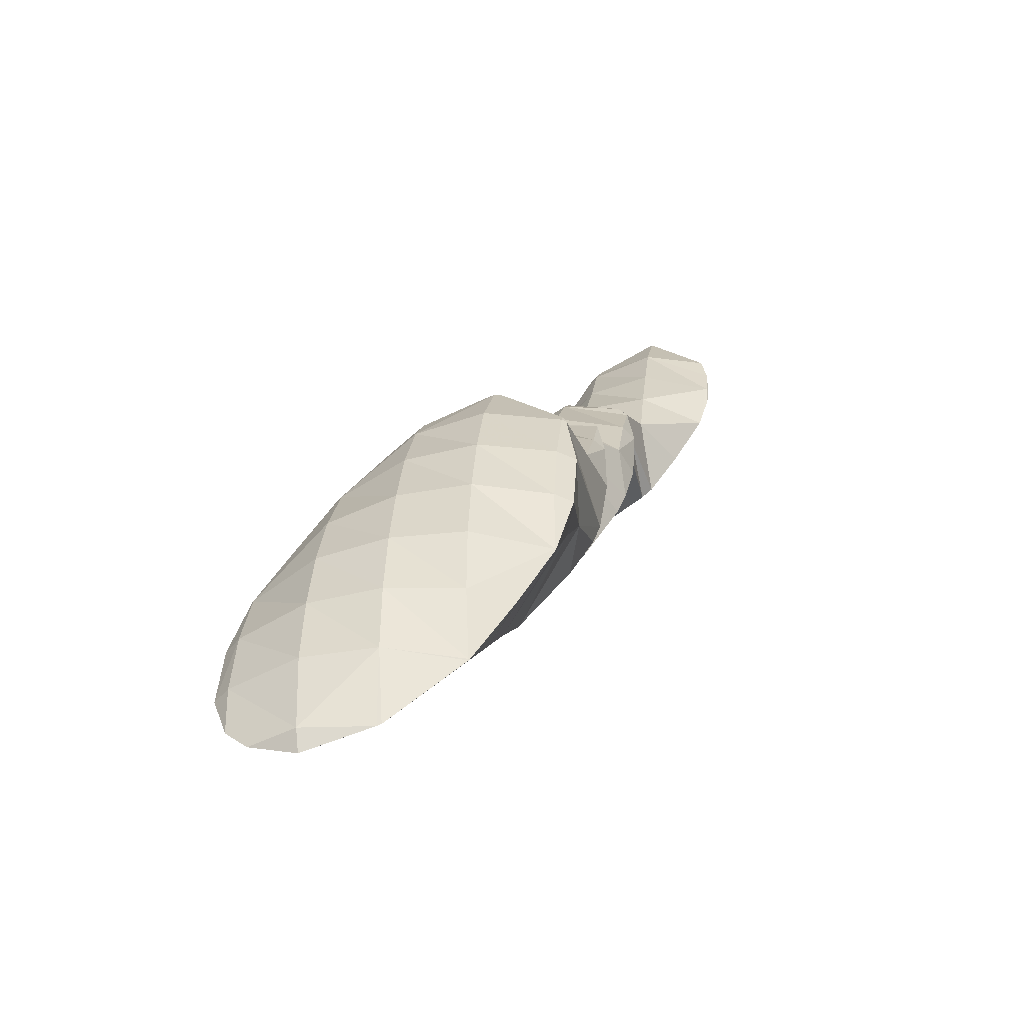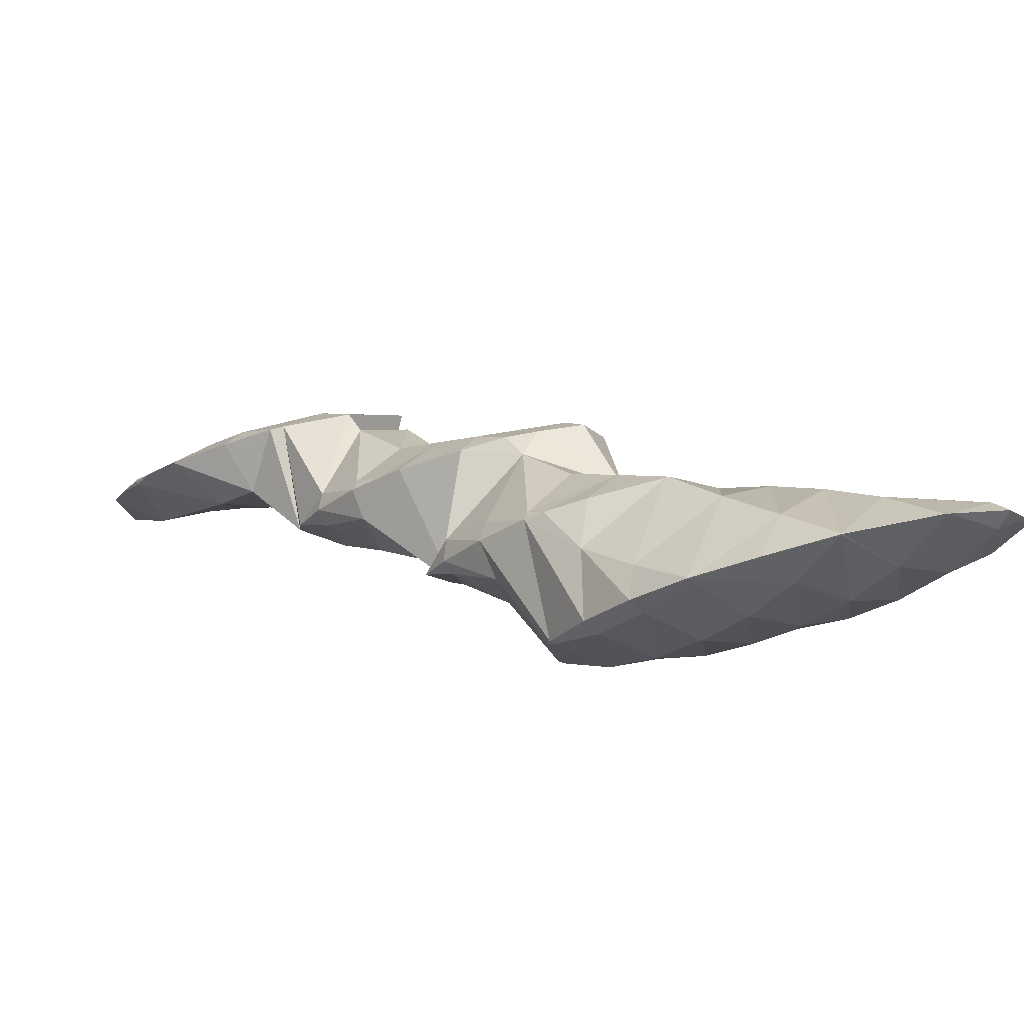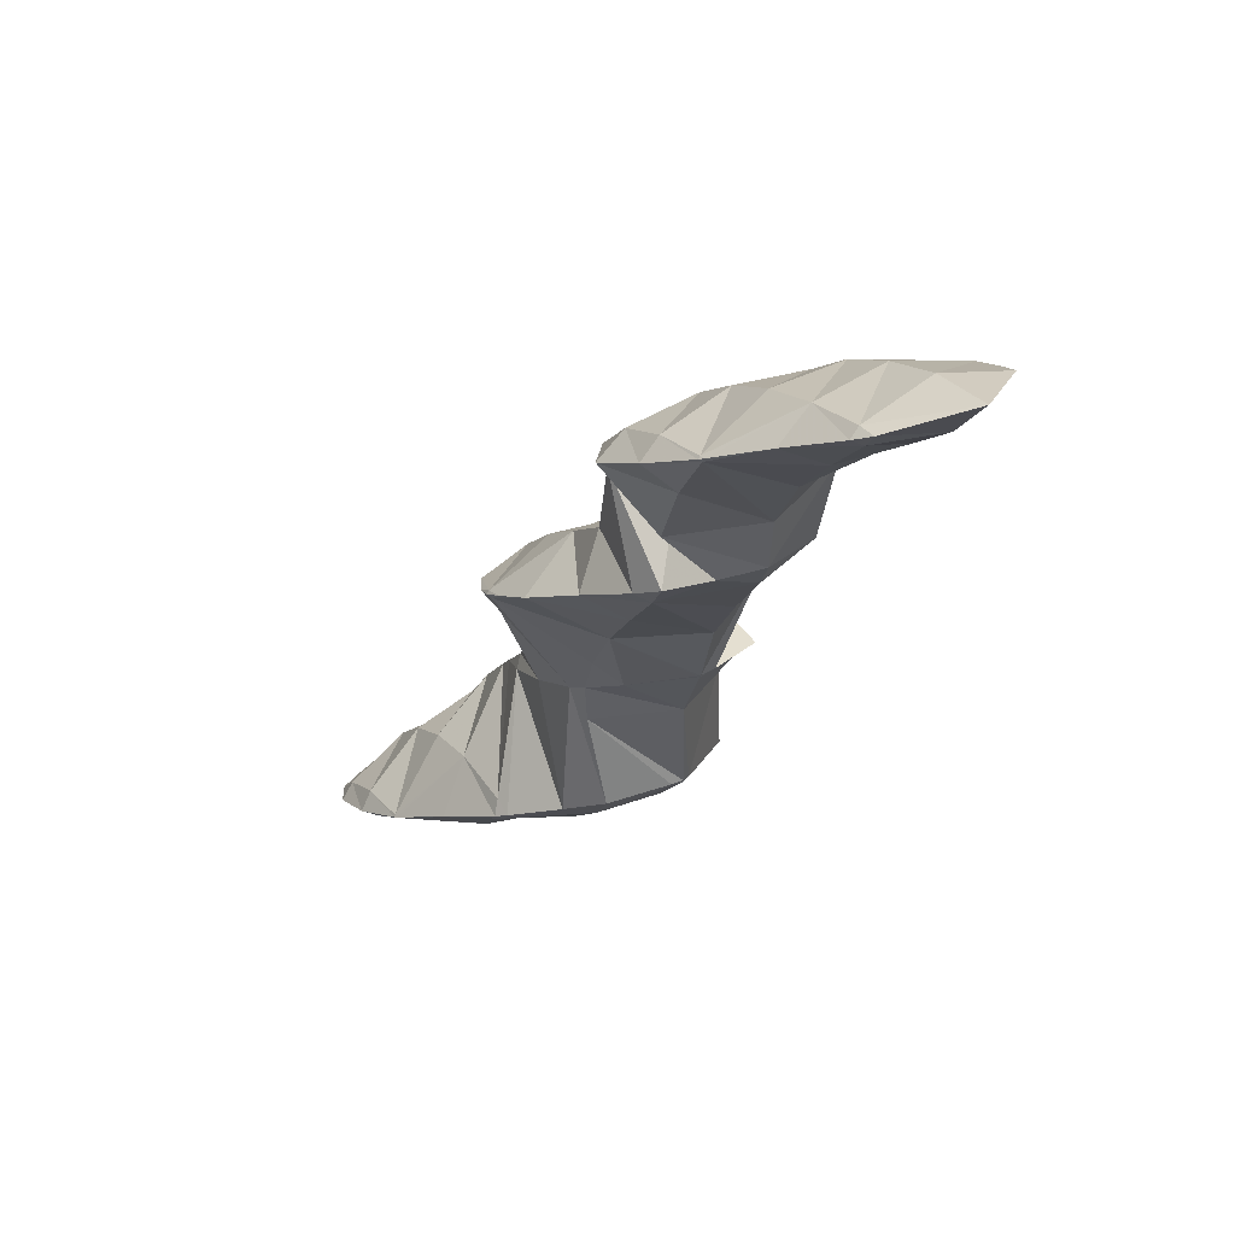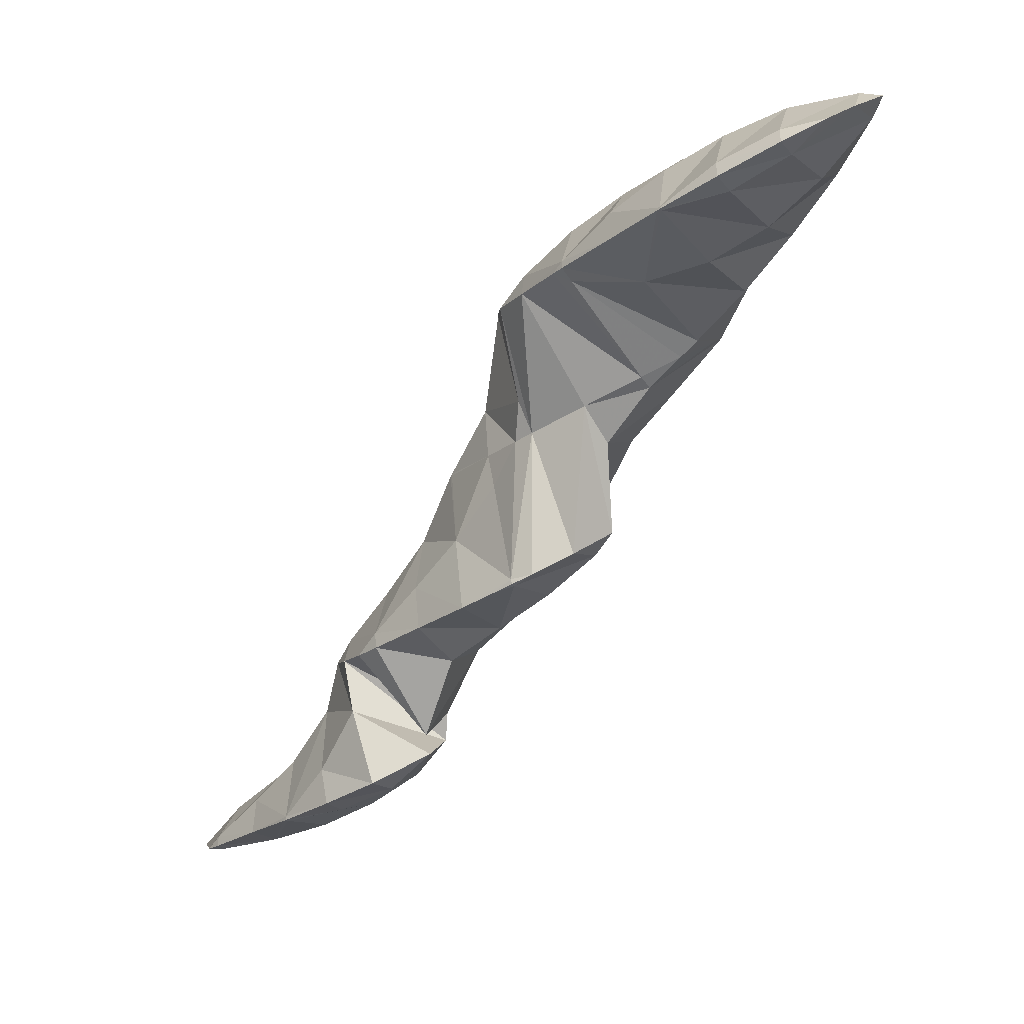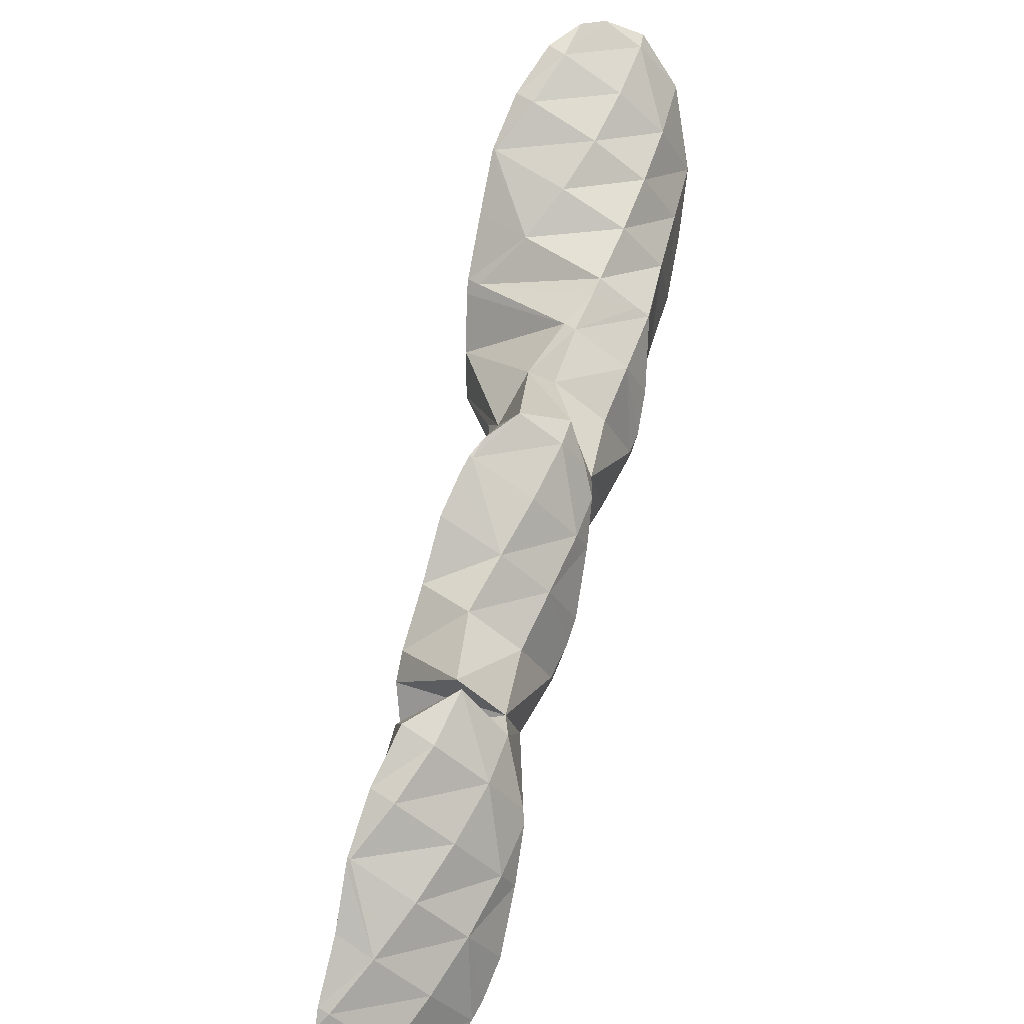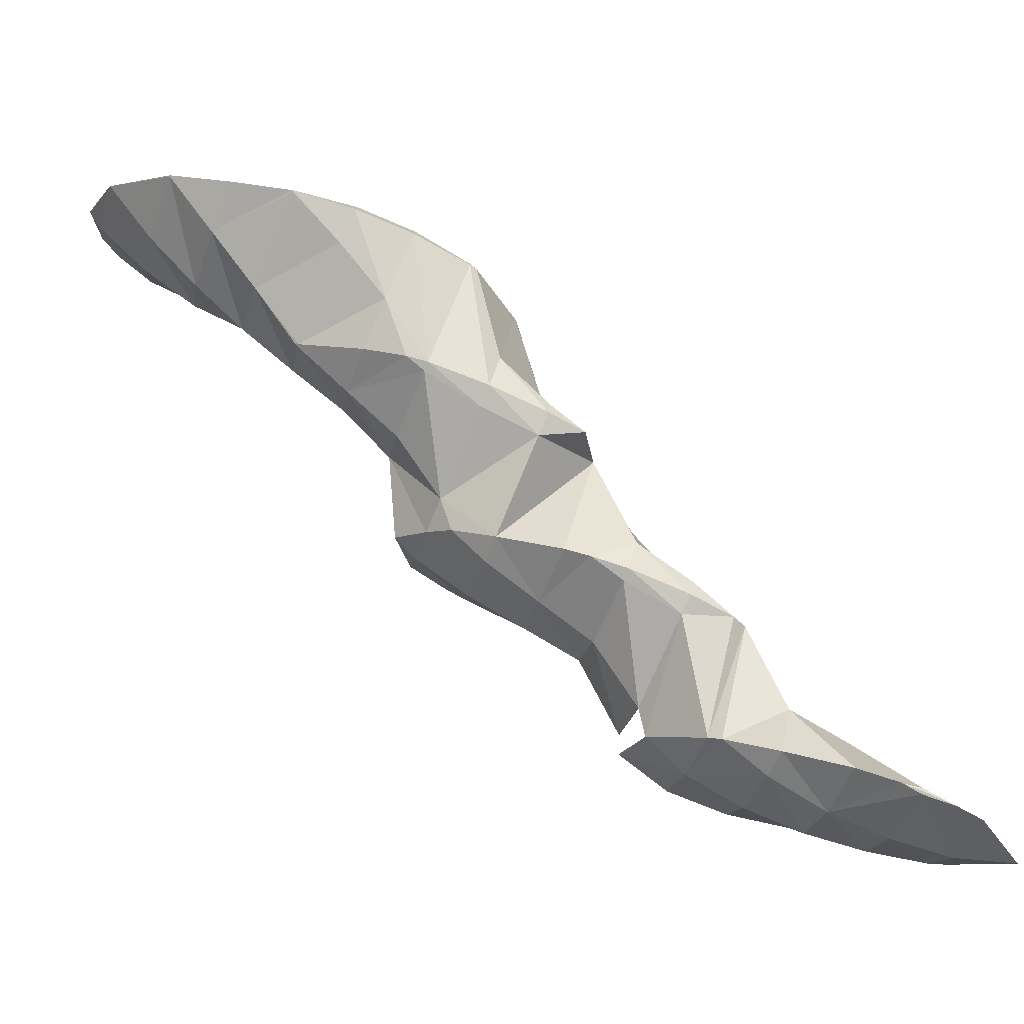
<metadata>
{"format":"obj","ext":"obj","renderer":"f3d","projection":"perspective","resolution":1024,"background":"white","views":[{"elev":58.7,"azim":146.6,"up":"+Z"},{"elev":45.7,"azim":-11.7,"up":"+Y"},{"elev":-46.6,"azim":-159.9,"up":"+Y"},{"elev":-4.8,"azim":80.1,"up":"+Z"},{"elev":-72.7,"azim":107.1,"up":"+Z"},{"elev":-9.2,"azim":-132.9,"up":"+Z"}]}
</metadata>
<code>
v 274.2 312.3 90.67
v 274.5 313.6 91.3
v 273.8 312.4 91.11
v 272.7 310.9 90.36
v 273.1 310.8 89.89
v 271.5 309.5 89.28
v 271.6 309.5 89.23
v 271.5 309.4 89.2
v 274.3 314.4 91.75
v 273.4 315.6 92.32
v 273.1 315 92.45
v 272 313.2 92.22
v 270.9 311.6 91.6
v 269.7 310.1 90.77
v 269.7 308.5 88.7
v 268.6 308.7 89.72
v 267.5 307.5 88.41
v 267.7 307.4 88.18
v 267.3 307.2 88.08
v 271.4 316.1 92.62
v 271.3 316.2 92.63
v 270.2 314.3 92.67
v 269.1 312.6 92.21
v 267.9 311 91.54
v 266.8 309.5 90.71
v 265.7 308.1 89.72
v 265.4 306.6 87.77
v 264.6 306.8 88.49
v 263.9 306.2 87.55
v 268.4 315.8 92.43
v 268.4 315.7 92.44
v 267.3 313.9 92.31
v 266.1 312.2 91.86
v 265 310.6 91.18
v 263.9 309.1 90.33
v 262.8 307.8 89.28
v 261.9 306.4 87.69
v 261.6 306.6 87.85
v 261.6 306.5 87.73
v 268.4 315.8 92.43
v 266.3 314.8 91.94
v 264.4 313.8 91.44
v 264.3 313.7 91.44
v 263.2 312.1 90.98
v 262.1 310.5 90.22
v 261 309.1 89.18
v 261.4 306.7 87.84
v 260.8 309 89
v 264.3 313.8 91.42
v 262.8 312.5 90.76
v 261.7 311 89.99
v 260.9 309.2 89.12
v 273.8 312.8 90.42
v 272.7 311.3 89.57
v 271.5 309.6 89.19
v 273.1 315.3 91.73
v 272 314.2 90.21
v 270.9 312.9 88.97
v 269.7 311.4 88.11
v 268.6 309.8 87.66
v 267.5 307.8 87.82
v 270.2 315.2 90.78
v 269.1 314.2 89.13
v 267.9 313 87.61
v 266.8 311.8 86.24
v 265.9 310.3 85.2
v 266.4 311.4 85.78
v 264.9 308.7 84.4
v 263.4 306.9 84.69
v 263.6 307.3 83.67
v 263 306.8 83.46
v 268.4 315.8 92.39
v 267.3 314.8 90.46
v 266.1 313.9 88.54
v 265.4 312.7 86.46
v 265.1 313 86.62
v 260.5 306.3 84.7
v 261.7 306.2 83.12
v 259.4 305.3 82.76
v 259.4 305.3 82.7
v 259.3 305.3 82.68
v 264.3 313.8 91.37
v 264.9 313 86.6
v 263.2 312.7 89.67
v 262.1 311.8 87.81
v 262.6 312.2 86.18
v 261.3 311.5 85.85
v 259.8 308.9 85.94
v 258.7 307.8 84.4
v 258.9 305.6 82.85
v 258 306.9 83.52
v 260.8 311.1 85.63
v 259.5 309.6 84.9
v 258.5 308.1 84.1
v 264.2 306.5 78.87
v 264.5 307.1 79.16
v 264.1 306.5 79.02
v 263.7 306 78.62
v 265.7 310.6 84.91
v 264.6 309.5 83.29
v 263.9 309.8 80.53
v 264.8 308.3 79.8
v 262.3 306.3 82.1
v 262.8 305.2 78.18
v 261.2 305.2 80.42
v 260.1 304 78.94
v 261 304 77.6
v 258.9 302.9 77.49
v 259.3 302.8 77
v 258.4 302.4 76.77
v 265 313 86.55
v 263.9 311.8 85.05
v 262.8 310.7 83.58
v 262.3 309.8 80.53
v 261.6 309.8 81.52
v 261.2 309.7 80.49
v 258.2 304.5 80.57
v 257.1 303.5 78.9
v 256.9 302 76.6
v 256 302.4 77.34
v 255.5 302 76.57
v 260.9 311.1 85.36
v 259.8 309.7 84.25
v 259.8 309.1 80.18
v 258.7 308.3 83.36
v 257.8 308.1 79.68
v 257.1 307.6 79.43
v 256.4 306.2 79.9
v 255.3 304.9 78.7
v 254.5 303.5 77.34
v 254.5 304 77.61
v 256.2 306.8 79.03
v 255.1 305.3 78.27
v 264.1 306.6 78.82
v 263.4 309.3 79.84
v 262.3 308 78.63
v 261.2 306.6 77.61
v 260 305.2 76.57
v 258.9 304.6 74.15
v 258.8 304.7 73.53
v 257.8 302.3 74.93
v 258.6 302.8 72.57
v 256.7 301.3 72.97
v 257.3 301.4 71.87
v 255.5 300.2 71.36
v 255.6 300.2 71.26
v 255.4 300.1 71.21
v 260.5 308.9 79.49
v 259.4 307.7 78.21
v 258.2 306.4 76.94
v 257.1 305.5 74.86
v 256.8 305.5 73.95
v 254.9 301.7 74.92
v 253.7 300.6 73.19
v 253.6 299.2 70.75
v 252.6 299.4 71.81
v 251.5 298.2 70.5
v 251.8 298.1 70.19
v 251.2 297.9 70.05
v 256.4 306.8 78.68
v 255.3 305.4 77.65
v 254.5 305.3 73.82
v 254 305.2 73.77
v 253.1 303.1 74.71
v 251.9 301.7 73.7
v 250.8 300.4 72.6
v 249.7 299 71.47
v 248.6 297.9 70.07
v 252.3 304.4 73.36
v 250.4 303.3 72.83
v 249.4 302.4 72.38
v 249 301.9 72.22
v 248 300.3 71.31
v 248.4 301.1 71.71
v 249 302 72.14
v 257.8 303.6 72.36
v 256.7 302 71.64
v 255.5 300.3 71.22
v 256 304.7 72.79
v 254.9 303.3 71.77
v 253.7 301.8 71
v 252.6 300.1 70.45
v 251.5 298.4 70.07
v 253.1 304.2 72.65
v 251.9 302.8 71.59
v 250.8 301.3 70.8
v 249.7 299.6 70.23
v 249 302 72.05
g foo
f 1 2 3
f 1 3 4
f 1 4 5
f 5 4 6
f 5 6 7
f 8 7 6
f 9 10 11
f 9 11 2
f 2 11 3
f 3 11 12
f 13 4 12
f 4 3 12
f 14 6 13
f 6 4 13
f 8 6 15
f 15 6 16
f 16 6 14
f 15 16 17
f 15 17 18
f 19 18 17
f 10 20 11
f 21 22 20
f 20 22 11
f 11 22 12
f 23 13 22
f 13 12 22
f 24 14 23
f 14 13 23
f 25 16 24
f 16 14 24
f 26 17 25
f 17 16 25
f 19 17 27
f 27 17 28
f 28 17 26
f 29 27 28
f 30 31 22
f 30 22 21
f 32 23 31
f 23 22 31
f 33 24 32
f 24 23 32
f 34 25 33
f 25 24 33
f 35 26 34
f 26 25 34
f 36 28 35
f 28 26 35
f 29 28 37
f 37 28 38
f 38 28 36
f 39 37 38
f 30 40 31
f 41 32 31
f 41 31 40
f 42 43 41
f 41 43 32
f 32 43 33
f 44 34 43
f 34 33 43
f 45 35 44
f 35 34 44
f 46 36 45
f 36 35 45
f 47 38 48
f 48 38 46
f 46 38 36
f 47 39 38
f 42 49 43
f 50 44 43
f 50 43 49
f 51 45 44
f 51 44 50
f 52 46 45
f 52 45 51
f 52 48 46
f 53 2 1
f 53 1 5
f 53 5 54
f 54 5 7
f 54 7 55
f 55 7 8
f 56 10 9
f 2 53 9
f 9 53 56
f 56 53 57
f 58 57 54
f 57 53 54
f 59 58 55
f 58 54 55
f 15 60 8
f 8 60 55
f 55 60 59
f 60 15 18
f 60 18 61
f 61 18 19
f 56 20 10
f 20 56 21
f 21 56 62
f 62 56 57
f 63 62 58
f 62 57 58
f 64 63 59
f 63 58 59
f 65 64 60
f 64 59 60
f 66 67 61
f 67 65 61
f 65 60 61
f 61 19 66
f 19 27 66
f 27 68 66
f 69 70 29
f 29 70 27
f 27 70 68
f 71 70 69
f 72 30 21
f 72 21 62
f 73 72 63
f 72 62 63
f 74 73 64
f 73 63 64
f 75 76 65
f 76 74 65
f 74 64 65
f 75 65 67
f 69 29 37
f 69 37 39
f 69 39 77
f 69 77 71
f 71 77 78
f 78 77 79
f 78 79 80
f 81 80 79
f 72 40 30
f 73 41 40
f 73 40 72
f 41 73 42
f 42 73 82
f 82 73 74
f 76 83 74
f 83 84 74
f 84 82 74
f 83 85 84
f 83 86 85
f 87 85 86
f 88 47 48
f 39 47 77
f 47 88 77
f 88 89 77
f 90 79 91
f 91 79 89
f 89 79 77
f 90 81 79
f 82 49 42
f 84 50 49
f 84 49 82
f 85 51 50
f 85 50 84
f 87 92 85
f 85 92 51
f 51 92 52
f 48 52 88
f 88 52 93
f 93 52 92
f 94 89 88
f 94 88 93
f 94 91 89
f 95 96 97
f 98 95 97
f 99 67 66
f 99 66 68
f 99 68 100
f 100 68 101
f 101 68 102
f 102 68 70
f 97 71 103
f 71 97 70
f 70 97 96
f 96 102 70
f 98 97 104
f 104 97 105
f 105 97 103
f 104 105 106
f 104 106 107
f 107 106 108
f 107 108 109
f 110 109 108
f 111 76 75
f 67 99 75
f 75 99 111
f 111 99 112
f 113 112 100
f 112 99 100
f 101 114 100
f 114 115 100
f 115 113 100
f 116 115 114
f 78 103 71
f 105 78 80
f 105 103 78
f 80 81 105
f 81 117 105
f 117 106 105
f 118 108 117
f 108 106 117
f 110 108 119
f 119 108 120
f 120 108 118
f 121 119 120
f 111 83 76
f 112 86 83
f 112 83 111
f 86 112 87
f 87 112 122
f 122 112 113
f 123 122 115
f 122 113 115
f 116 124 115
f 124 125 115
f 125 123 115
f 91 125 90
f 125 124 90
f 124 126 90
f 127 90 126
f 90 127 128
f 90 128 81
f 117 81 128
f 129 118 128
f 118 117 128
f 130 120 131
f 131 120 129
f 129 120 118
f 130 121 120
f 122 92 87
f 123 93 92
f 123 92 122
f 125 94 93
f 125 93 123
f 125 91 94
f 127 132 128
f 133 129 128
f 133 128 132
f 133 131 129
f 134 96 95
f 134 95 98
f 135 101 102
f 96 134 102
f 102 134 135
f 135 134 136
f 104 137 98
f 98 137 134
f 134 137 136
f 137 104 107
f 137 107 138
f 138 107 109
f 138 109 139
f 109 110 139
f 140 141 142
f 142 141 143
f 142 143 144
f 144 143 145
f 144 145 146
f 147 146 145
f 135 114 101
f 114 135 116
f 116 135 148
f 148 135 136
f 149 148 137
f 148 136 137
f 150 149 138
f 149 137 138
f 151 150 139
f 150 138 139
f 151 139 110
f 151 110 119
f 152 119 141
f 152 141 140
f 151 119 152
f 119 121 141
f 121 153 141
f 153 143 141
f 154 145 153
f 145 143 153
f 147 145 155
f 155 145 156
f 156 145 154
f 155 156 157
f 155 157 158
f 159 158 157
f 148 124 116
f 149 126 124
f 149 124 148
f 126 149 127
f 127 149 160
f 160 149 150
f 161 160 151
f 160 150 151
f 152 161 151
f 161 152 162
f 161 162 131
f 130 131 162
f 163 130 162
f 130 163 164
f 130 164 121
f 153 121 164
f 165 154 164
f 154 153 164
f 166 156 165
f 156 154 165
f 167 157 166
f 157 156 166
f 159 157 167
f 159 167 168
f 160 132 127
f 161 133 132
f 161 132 160
f 161 131 133
f 163 169 164
f 170 165 164
f 170 164 169
f 171 172 170
f 170 172 165
f 165 172 166
f 173 167 174
f 174 167 172
f 172 167 166
f 173 168 167
f 171 175 172
f 175 174 172
f 176 140 142
f 176 142 144
f 176 144 177
f 177 144 146
f 177 146 178
f 178 146 147
f 179 152 140
f 179 140 176
f 180 179 177
f 179 176 177
f 181 180 178
f 180 177 178
f 155 182 147
f 147 182 178
f 178 182 181
f 182 155 158
f 182 158 183
f 183 158 159
f 179 162 152
f 162 179 163
f 163 179 184
f 184 179 180
f 185 184 181
f 184 180 181
f 186 185 182
f 185 181 182
f 187 186 183
f 186 182 183
f 183 159 168
f 183 168 187
f 184 169 163
f 185 170 169
f 185 169 184
f 170 185 171
f 171 185 188
f 188 185 186
f 174 188 173
f 173 188 187
f 187 188 186
f 187 168 173
f 188 175 171
f 188 174 175
g

</code>
